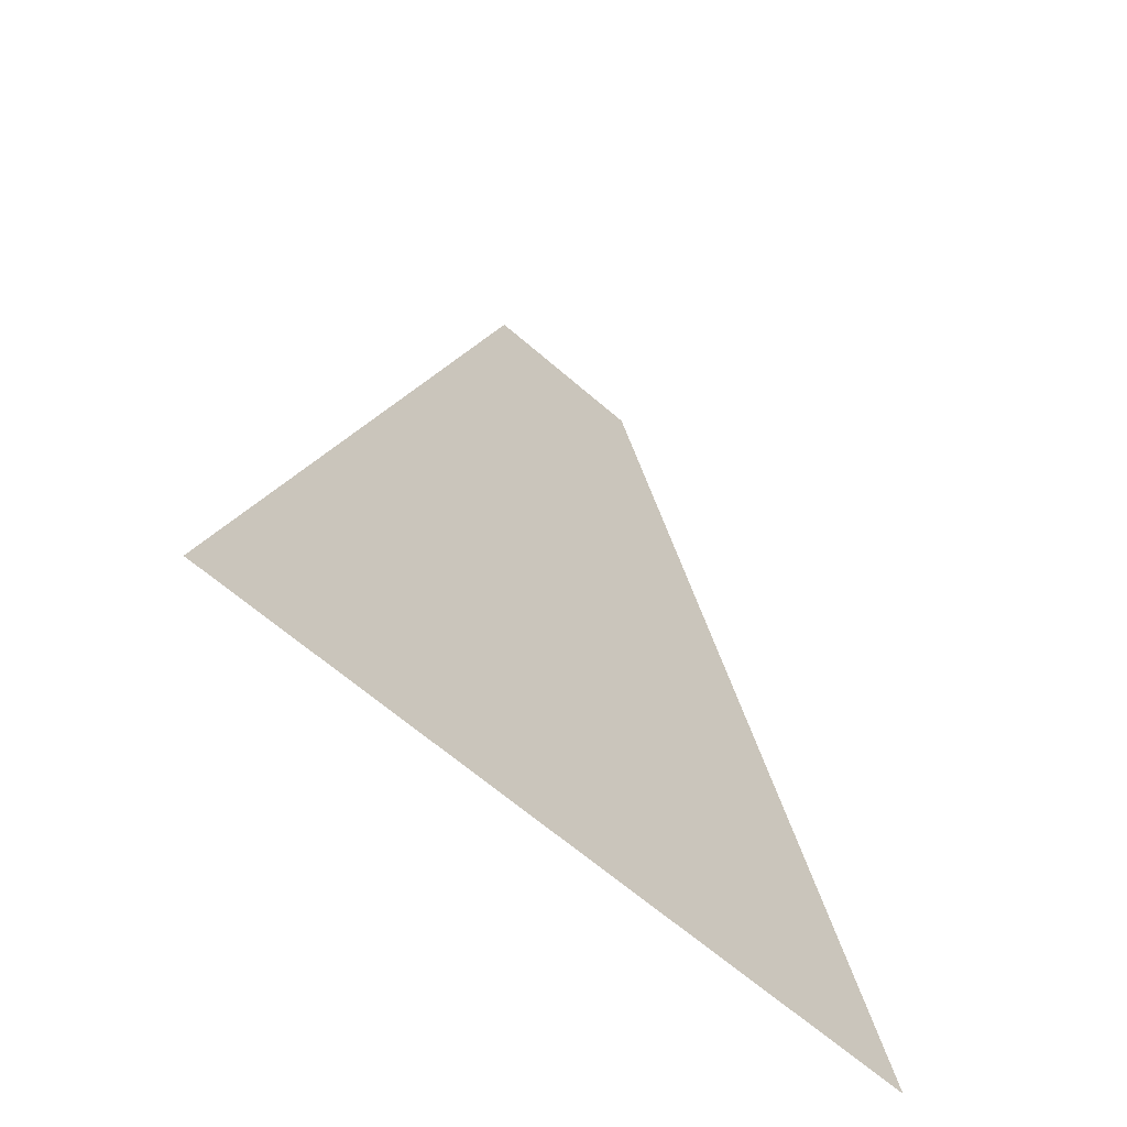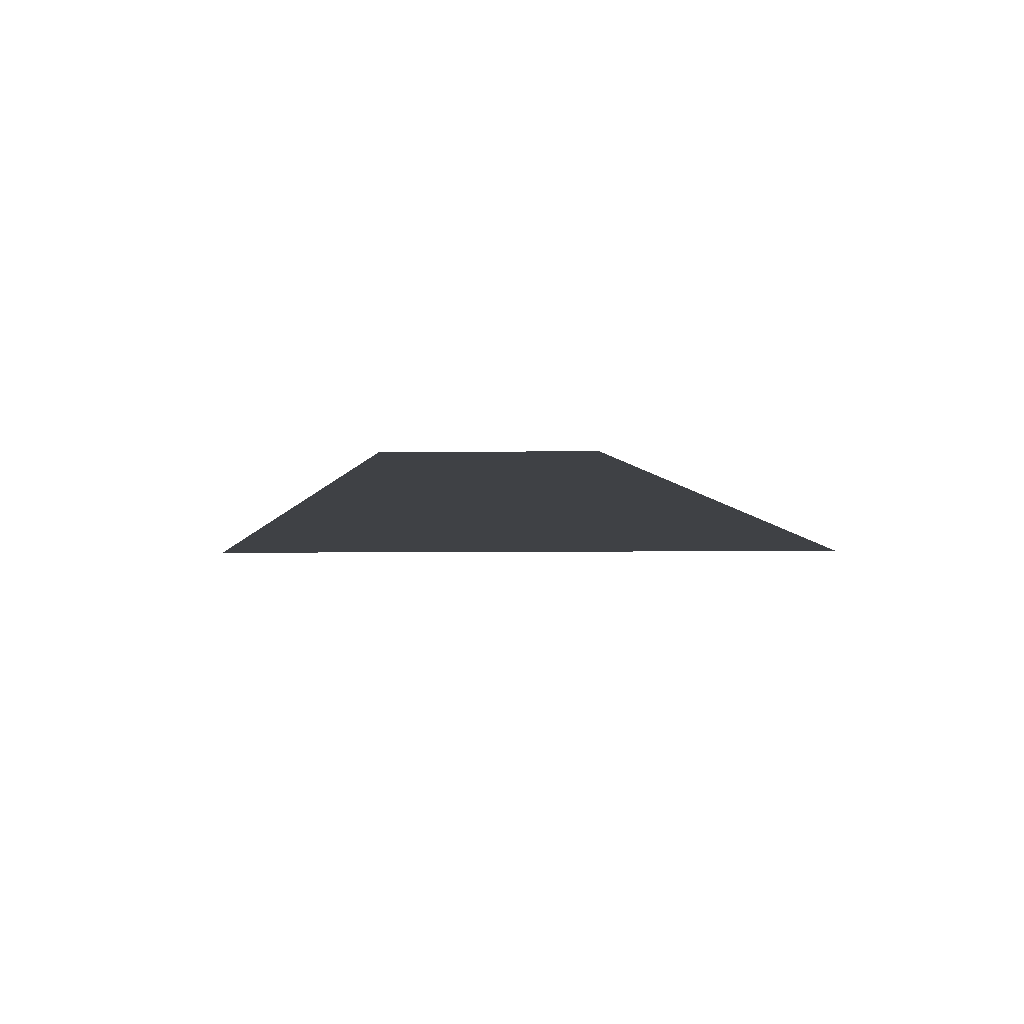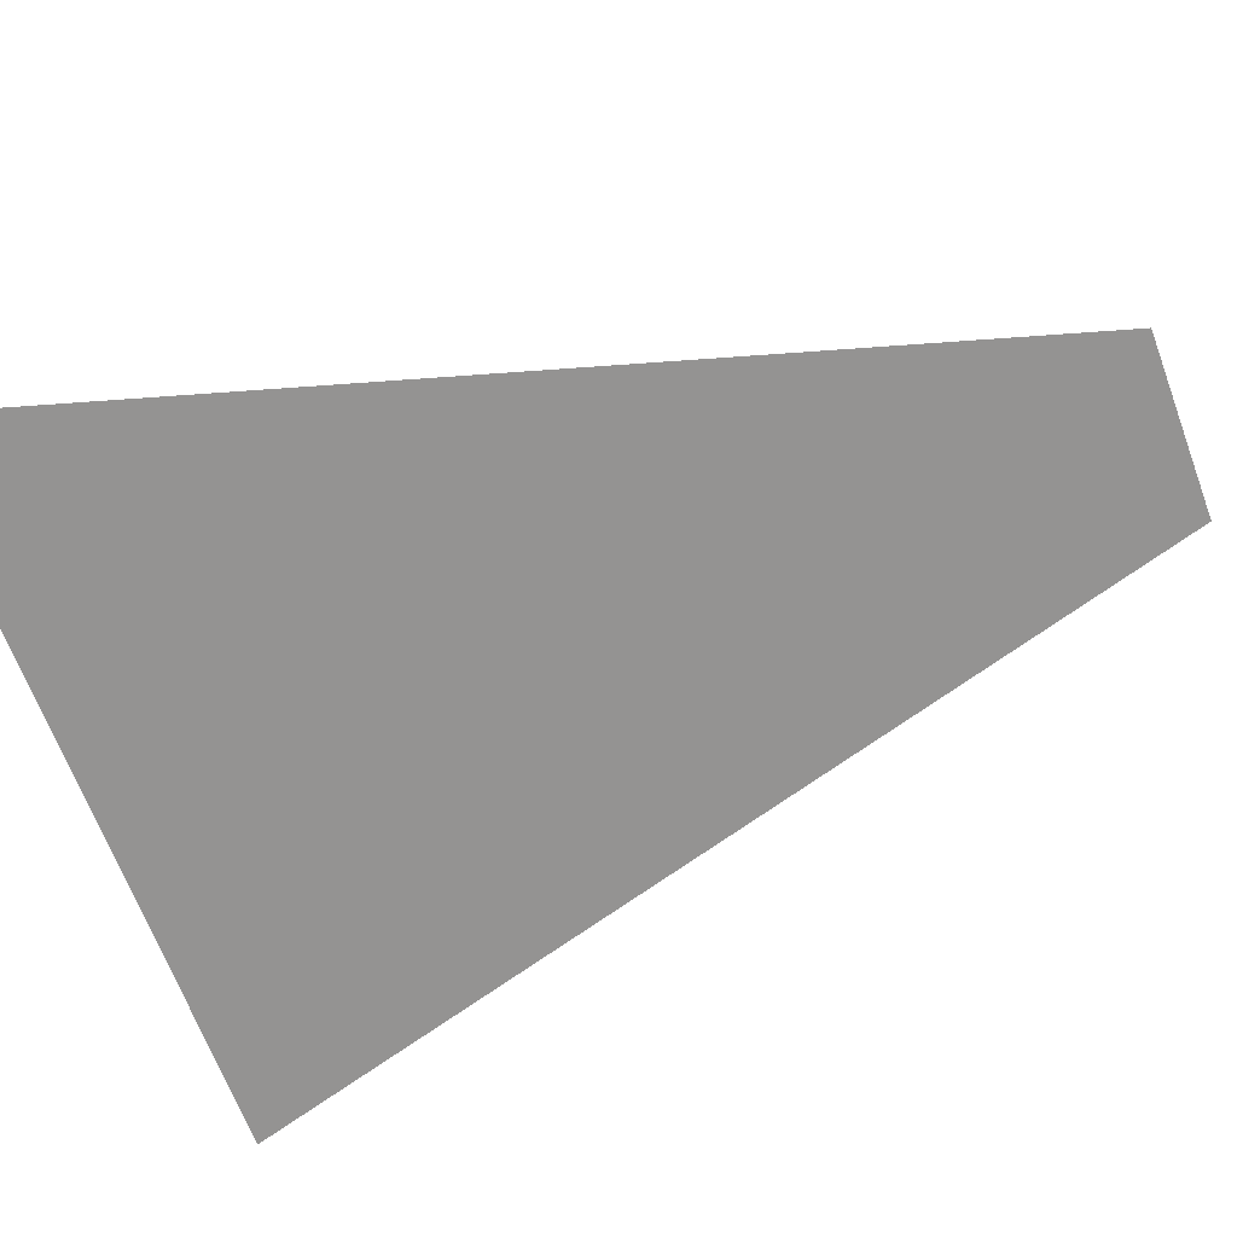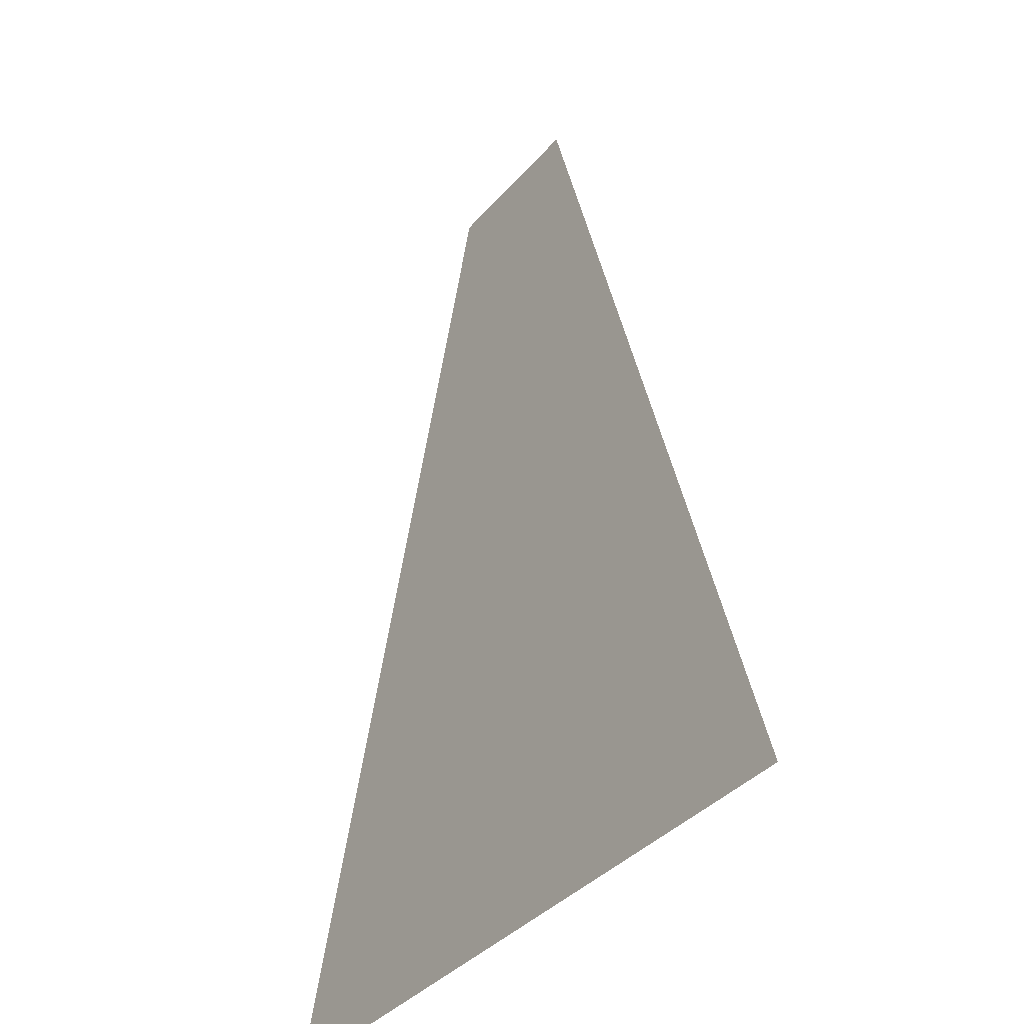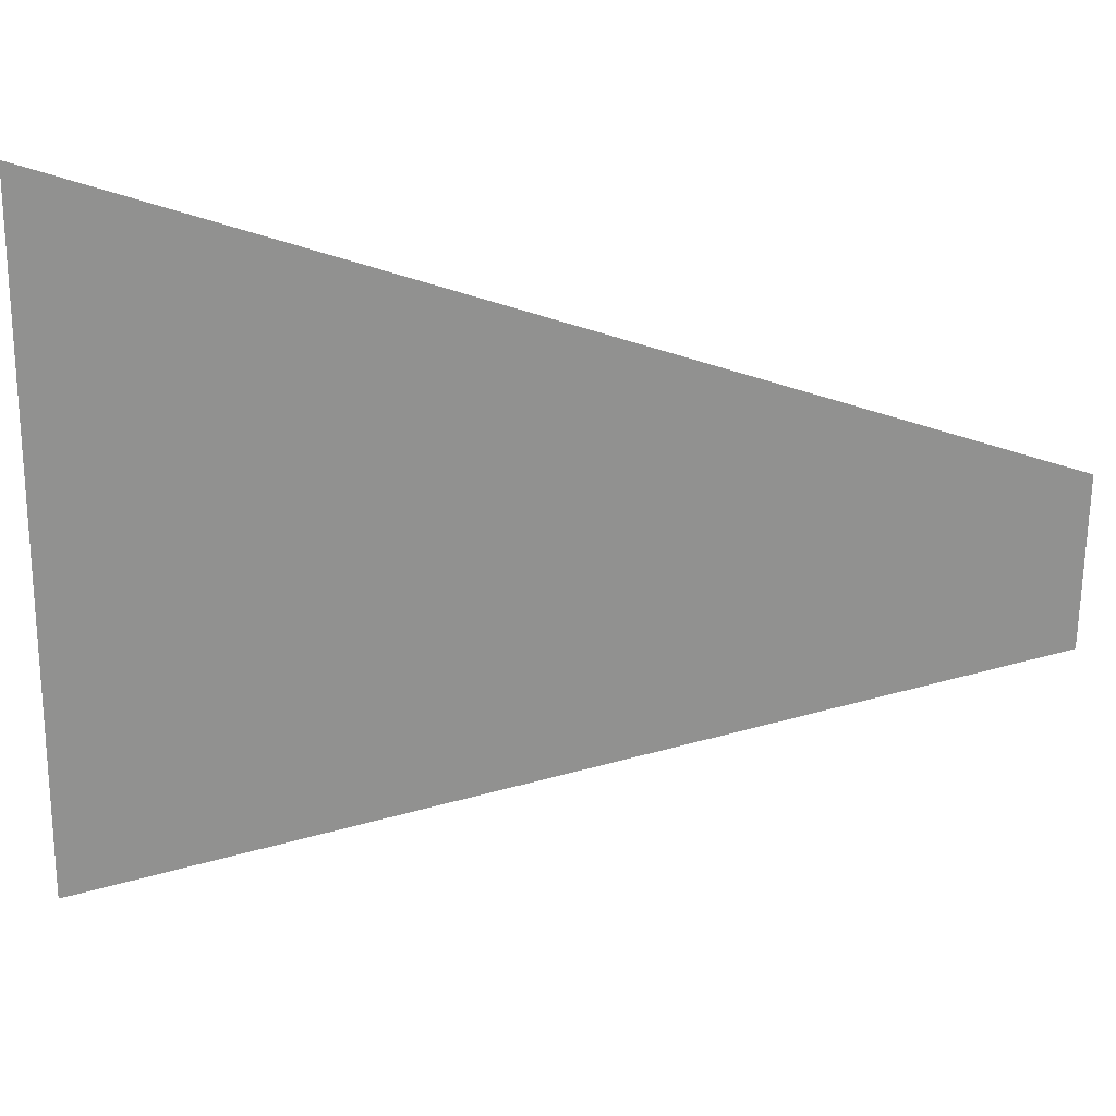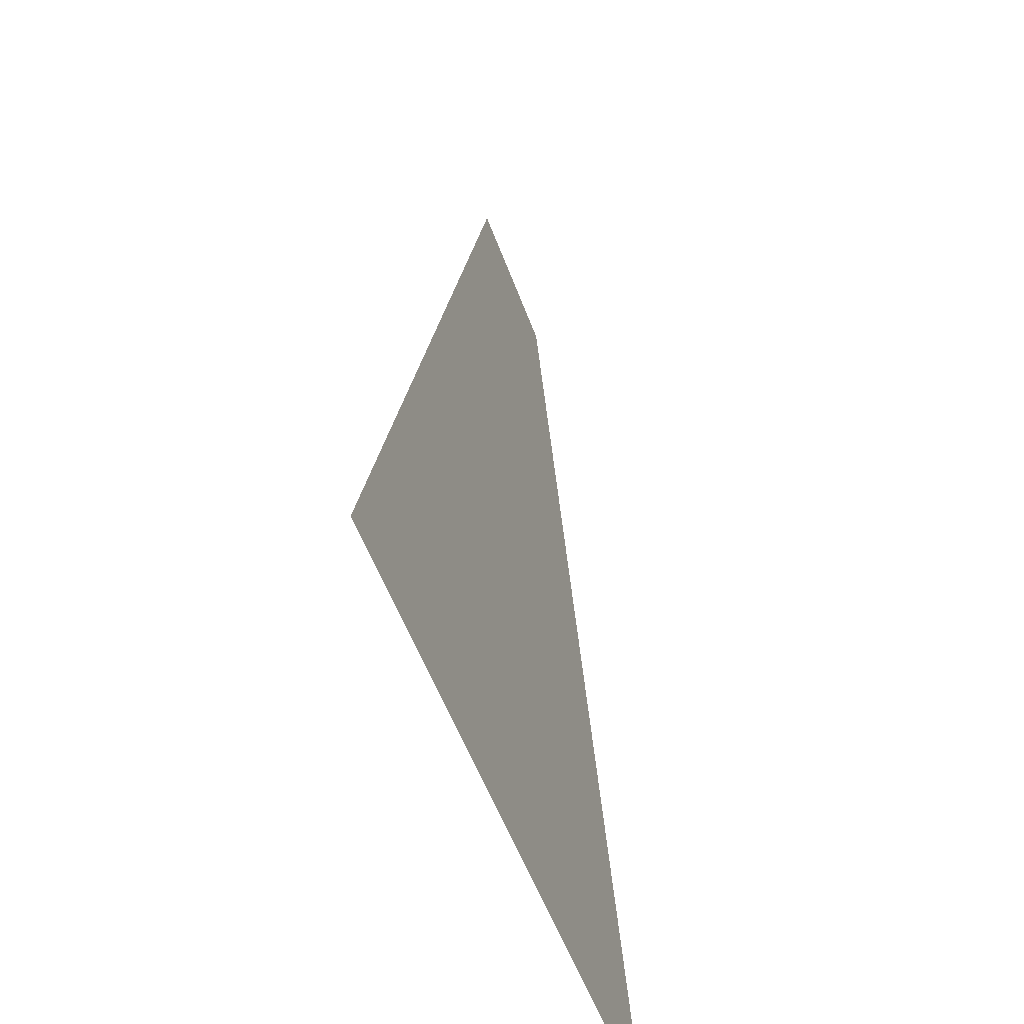
<metadata>
{"format":"obj","ext":"obj","renderer":"f3d","projection":"perspective","resolution":1024,"background":"white","views":[{"elev":-63.8,"azim":138.6,"up":"+Z"},{"elev":-5.7,"azim":2.2,"up":"+Y"},{"elev":-66.8,"azim":-69.6,"up":"+Y"},{"elev":-37.4,"azim":54.5,"up":"+Z"},{"elev":-65.9,"azim":-90.6,"up":"+Y"},{"elev":-54.0,"azim":-70.1,"up":"+Z"}]}
</metadata>
<code>
v -0.8924 -0 4.92
v 0.8924 -0 4.92
v -3.758 0 -4.92
v 3.758 0 -4.92
v -2.541 0 -0.7397
v 2.541 0 -0.7397
v -0.02424 -0 4.92
v -0.06901 0 -0.7397
v -0.1021 0 -4.92
v -1.749 -0 1.98
v -0.0475 -0 1.98
v 1.749 -0 1.98
v -1.849 0 -4.92
v -1.25 0 -0.7397
v -0.8606 -0 1.98
v -0.4392 -0 4.92
v 1.731 0 -4.92
v 1.17 0 -0.7397
v 0.8052 -0 1.98
v 0.411 -0 4.92
f 14 8 9 13
f 15 11 8 14
f 19 12 6 18
f 17 18 6 4
f 16 7 11 15
f 20 2 12 19
f 5 14 13 3
f 10 15 14 5
f 1 16 15 10
f 9 8 18 17
f 11 19 18 8
f 7 20 19 11

</code>
